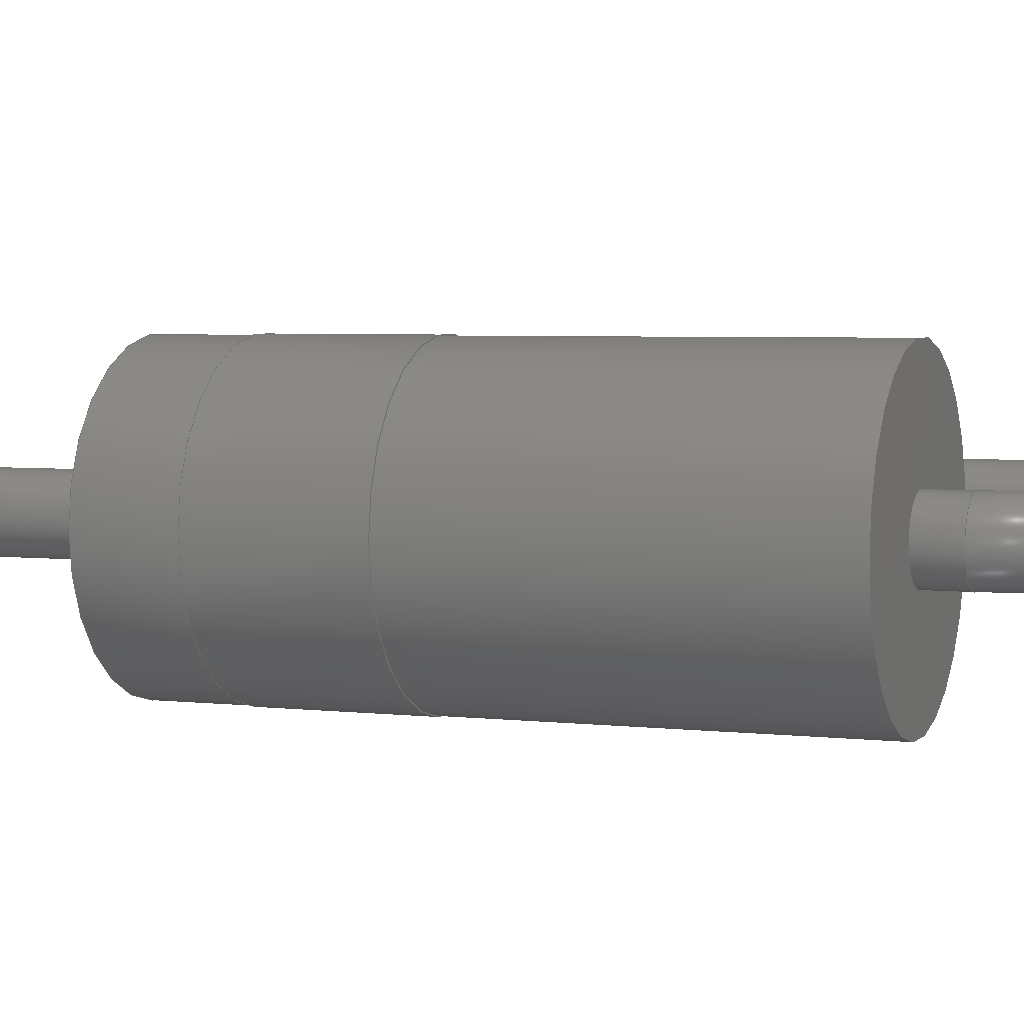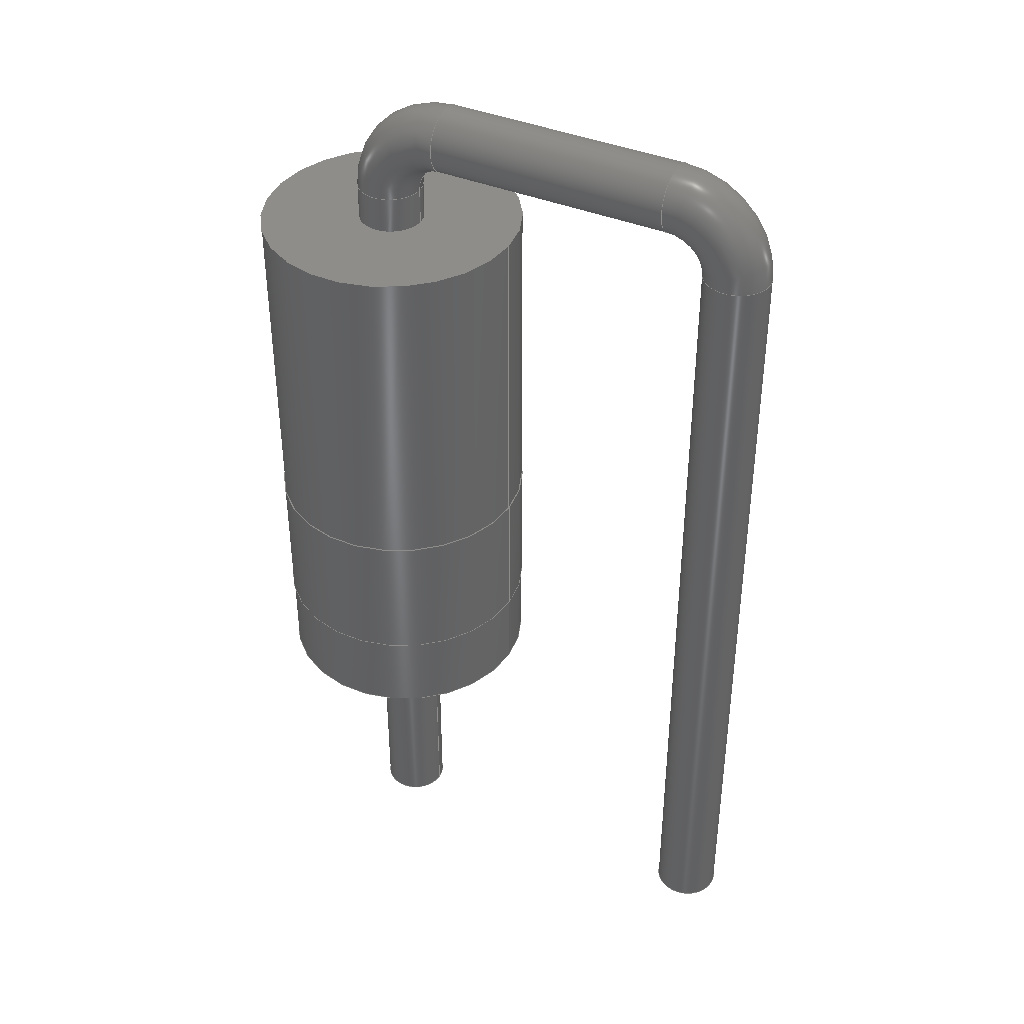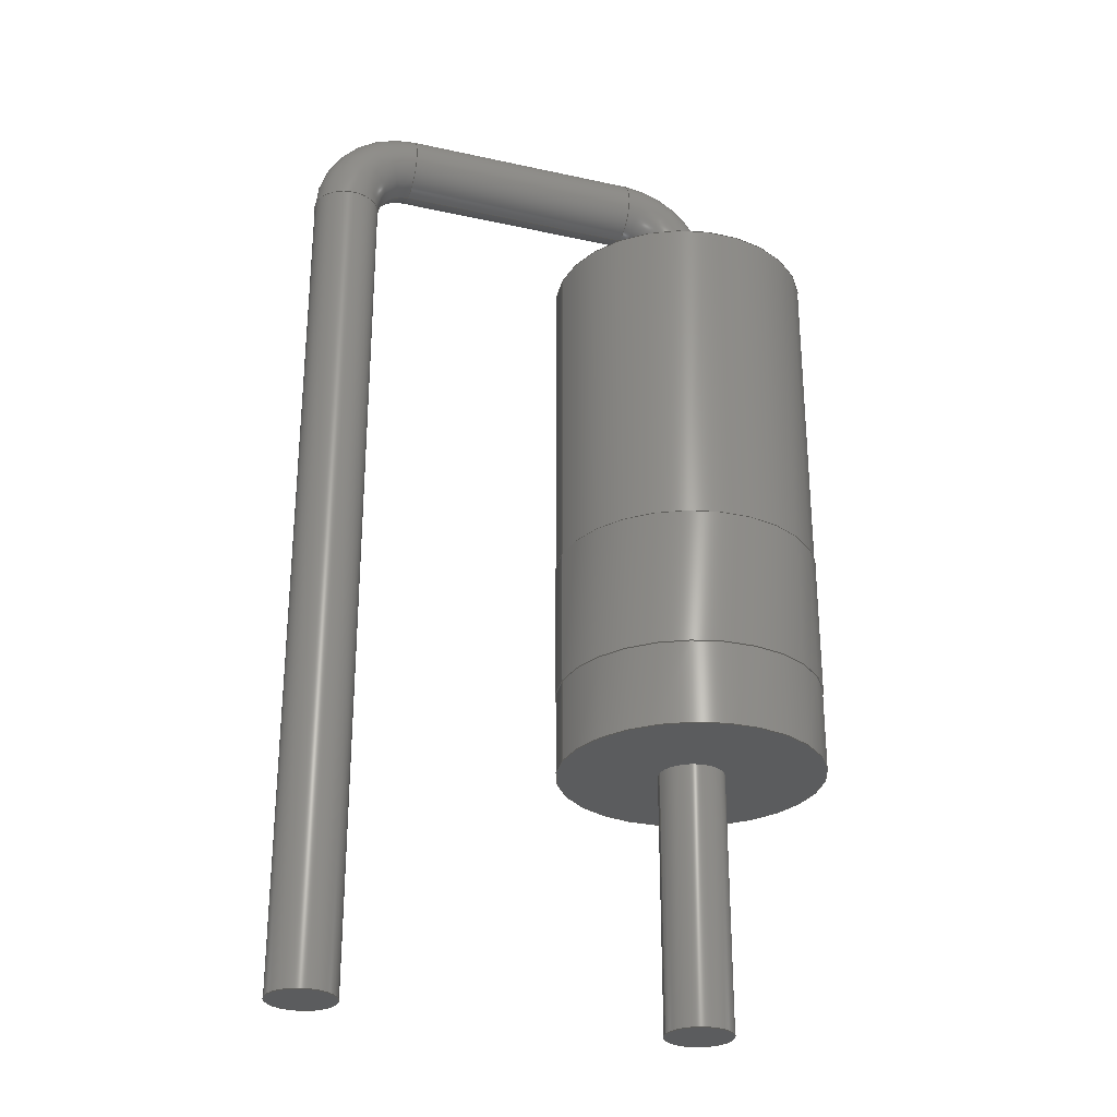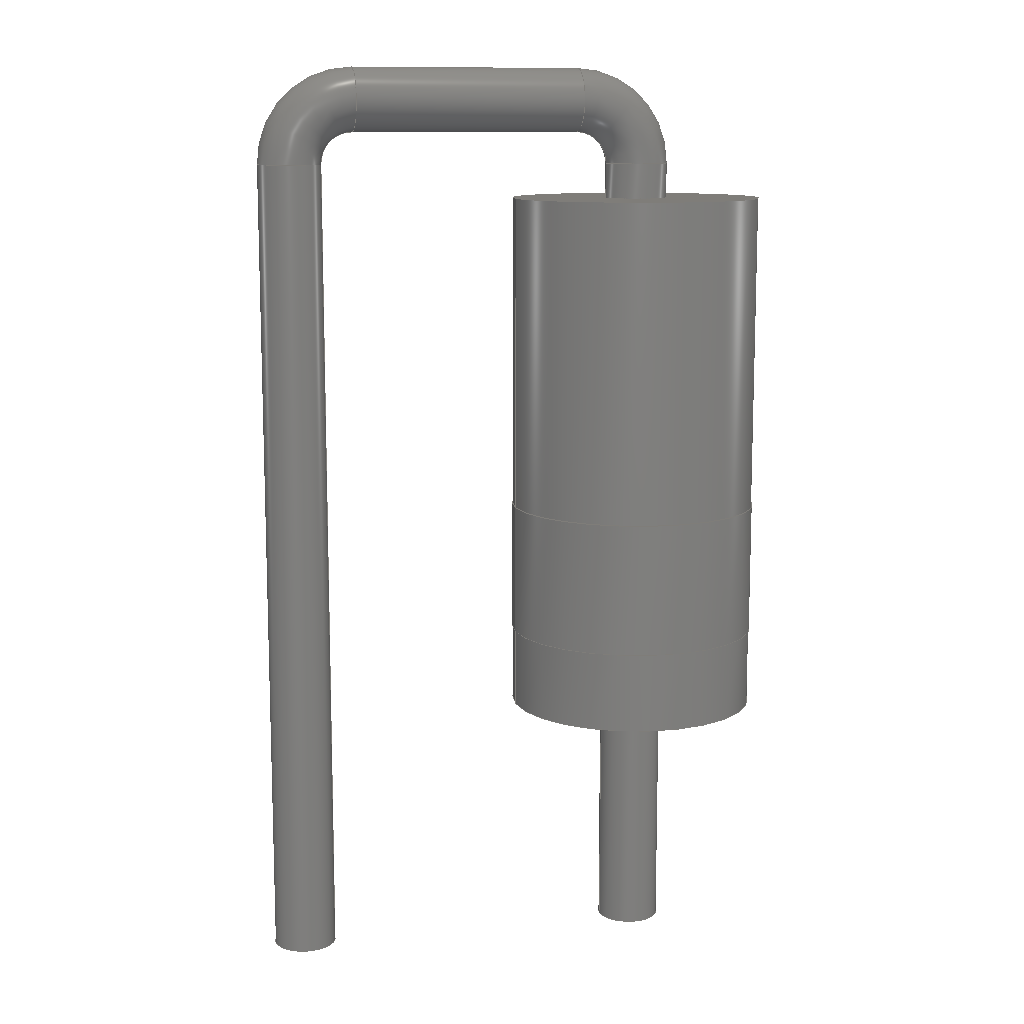
<metadata>
{"format":"step","ext":"step","renderer":"f3d","projection":"perspective","resolution":1024,"background":"white","views":[{"elev":4.1,"azim":-68.7,"up":"+Y"},{"elev":39.8,"azim":27.2,"up":"+Z"},{"elev":-28.1,"azim":161.5,"up":"+Z"},{"elev":11.1,"azim":167.1,"up":"+Z"}]}
</metadata>
<code>
ISO-10303-21;
DATA;
#1=APPLICATION_PROTOCOL_DEFINITION('international standard',  'automotive_design',2000,#2);
#2=APPLICATION_CONTEXT(  'core data for automotive mechanical design processes');
#3=SHAPE_DEFINITION_REPRESENTATION(#4,#10);
#4=PRODUCT_DEFINITION_SHAPE('','',#5);
#5=PRODUCT_DEFINITION('design','',#6,#9);
#6=PRODUCT_DEFINITION_FORMATION('','',#7);
#7=PRODUCT('D_DO-15_P5.08mm_Vertical_AnodeUp',  'D_DO-15_P5.08mm_Vertical_AnodeUp','',(#8));
#8=PRODUCT_CONTEXT('',#2,'mechanical');
#9=PRODUCT_DEFINITION_CONTEXT('part definition',#2,'design');
#10=ADVANCED_BREP_SHAPE_REPRESENTATION('',(#11,#15),#262);
#11=AXIS2_PLACEMENT_3D('',#12,#13,#14);
#12=CARTESIAN_POINT('',(0,0,0));
#13=DIRECTION('',(0,0,1));
#14=DIRECTION('',(1,0,-0));
#15=MANIFOLD_SOLID_BREP('',#16);
#16=CLOSED_SHELL('',(#17,#44,#58,#71,#87,#102,#118,#132,#153,#166,    #189,#196,#215,#237,#256));
#17=ADVANCED_FACE('',(#18),#43,.T.);
#18=FACE_BOUND('',#19,.T.);
#19=EDGE_LOOP('',(#20,#29,#36,#42));
#20=ORIENTED_EDGE('',*,*,#21,.T.);
#21=EDGE_CURVE('',#22,#22,#24,.T.);
#22=VERTEX_POINT('',#23);
#23=CARTESIAN_POINT('',(1.81,2.358e-15,3.54));
#24=CIRCLE('',#25,1.81);
#25=AXIS2_PLACEMENT_3D('',#26,#27,#28);
#26=CARTESIAN_POINT('',(0,1.572e-15,3.54));
#27=DIRECTION('',(0,-4.441e-16,-1));
#28=DIRECTION('',(1,4.343e-16,-1.929e-31));
#29=ORIENTED_EDGE('',*,*,#30,.T.);
#30=EDGE_CURVE('',#22,#31,#33,.T.);
#31=VERTEX_POINT('',#32);
#32=CARTESIAN_POINT('',(1.81,1.092e-15,1.64));
#33=LINE('',#23,#34);
#34=VECTOR('',#35,1);
#35=DIRECTION('',(0,-6.661e-16,-1));
#36=ORIENTED_EDGE('',*,*,#37,.F.);
#37=EDGE_CURVE('',#31,#31,#38,.T.);
#38=CIRCLE('',#39,1.81);
#39=AXIS2_PLACEMENT_3D('',#40,#27,#41);
#40=CARTESIAN_POINT('',(0,7.283e-16,1.64));
#41=DIRECTION('',(1,2.012e-16,-8.935e-32));
#42=ORIENTED_EDGE('',*,*,#30,.F.);
#43=CYLINDRICAL_SURFACE('',#25,1.81);
#44=ADVANCED_FACE('',(#45,#48),#57,.F.);
#45=FACE_BOUND('',#46,.T.);
#46=EDGE_LOOP('',(#47));
#47=ORIENTED_EDGE('',*,*,#21,.F.);
#48=FACE_BOUND('',#49,.T.);
#49=EDGE_LOOP('',(#50));
#50=ORIENTED_EDGE('',*,*,#51,.T.);
#51=EDGE_CURVE('',#52,#52,#54,.T.);
#52=VERTEX_POINT('',#53);
#53=CARTESIAN_POINT('',(1.8,2.358e-15,3.54));
#54=CIRCLE('',#55,1.8);
#55=AXIS2_PLACEMENT_3D('',#26,#27,#56);
#56=DIRECTION('',(1,9.992e-16,-4.437e-31));
#57=PLANE('',#25);
#58=ADVANCED_FACE('',(#59,#62),#70,.T.);
#59=FACE_BOUND('',#60,.T.);
#60=EDGE_LOOP('',(#61));
#61=ORIENTED_EDGE('',*,*,#37,.T.);
#62=FACE_BOUND('',#63,.T.);
#63=EDGE_LOOP('',(#64));
#64=ORIENTED_EDGE('',*,*,#65,.F.);
#65=EDGE_CURVE('',#66,#66,#68,.T.);
#66=VERTEX_POINT('',#67);
#67=CARTESIAN_POINT('',(1.8,1.092e-15,1.64));
#68=CIRCLE('',#69,1.8);
#69=AXIS2_PLACEMENT_3D('',#40,#27,#56);
#70=PLANE('',#39);
#71=ADVANCED_FACE('',(#72),#86,.T.);
#72=FACE_BOUND('',#73,.T.);
#73=EDGE_LOOP('',(#74,#79,#84,#85));
#74=ORIENTED_EDGE('',*,*,#75,.F.);
#75=EDGE_CURVE('',#76,#52,#78,.T.);
#76=VERTEX_POINT('',#77);
#77=CARTESIAN_POINT('',(1.8,5.396e-15,8.1));
#78=LINE('',#77,#34);
#79=ORIENTED_EDGE('',*,*,#80,.T.);
#80=EDGE_CURVE('',#76,#76,#81,.T.);
#81=CIRCLE('',#82,1.8);
#82=AXIS2_PLACEMENT_3D('',#83,#27,#56);
#83=CARTESIAN_POINT('',(0,3.597e-15,8.1));
#84=ORIENTED_EDGE('',*,*,#75,.T.);
#85=ORIENTED_EDGE('',*,*,#51,.F.);
#86=CYLINDRICAL_SURFACE('',#82,1.8);
#87=ADVANCED_FACE('',(#88),#86,.T.);
#88=FACE_BOUND('',#89,.T.);
#89=EDGE_LOOP('',(#90,#91,#95,#101));
#90=ORIENTED_EDGE('',*,*,#65,.T.);
#91=ORIENTED_EDGE('',*,*,#92,.T.);
#92=EDGE_CURVE('',#66,#93,#78,.T.);
#93=VERTEX_POINT('',#94);
#94=CARTESIAN_POINT('',(1.8,3.331e-16,0.5));
#95=ORIENTED_EDGE('',*,*,#96,.F.);
#96=EDGE_CURVE('',#93,#93,#97,.T.);
#97=CIRCLE('',#98,1.8);
#98=AXIS2_PLACEMENT_3D('',#99,#27,#100);
#99=CARTESIAN_POINT('',(0,2.22e-16,0.5));
#100=DIRECTION('',(1,6.168e-17,-2.739e-32));
#101=ORIENTED_EDGE('',*,*,#92,.F.);
#102=ADVANCED_FACE('',(#103,#106),#117,.F.);
#103=FACE_BOUND('',#104,.T.);
#104=EDGE_LOOP('',(#105));
#105=ORIENTED_EDGE('',*,*,#80,.F.);
#106=FACE_BOUND('',#107,.T.);
#107=EDGE_LOOP('',(#108));
#108=ORIENTED_EDGE('',*,*,#109,.F.);
#109=EDGE_CURVE('',#110,#110,#112,.T.);
#110=VERTEX_POINT('',#111);
#111=CARTESIAN_POINT('',(0.45,1.799e-15,8.1));
#112=CIRCLE('',#113,0.45);
#113=AXIS2_PLACEMENT_3D('',#114,#115,#116);
#114=CARTESIAN_POINT('',(0,1.799e-15,8.1));
#115=DIRECTION('',(-0,2.22e-16,1));
#116=DIRECTION('',(1,0,0));
#117=PLANE('',#82);
#118=ADVANCED_FACE('',(#119,#122),#131,.T.);
#119=FACE_BOUND('',#120,.T.);
#120=EDGE_LOOP('',(#121));
#121=ORIENTED_EDGE('',*,*,#96,.T.);
#122=FACE_BOUND('',#123,.T.);
#123=EDGE_LOOP('',(#124));
#124=ORIENTED_EDGE('',*,*,#125,.T.);
#125=EDGE_CURVE('',#126,#126,#128,.T.);
#126=VERTEX_POINT('',#127);
#127=CARTESIAN_POINT('',(0.45,1.11e-16,0.5));
#128=CIRCLE('',#129,0.45);
#129=AXIS2_PLACEMENT_3D('',#130,#115,#116);
#130=CARTESIAN_POINT('',(0,1.11e-16,0.5));
#131=PLANE('',#98);
#132=ADVANCED_FACE('',(#133),#150,.T.);
#133=FACE_BOUND('',#134,.T.);
#134=EDGE_LOOP('',(#135,#136,#144,#149));
#135=ORIENTED_EDGE('',*,*,#109,.T.);
#136=ORIENTED_EDGE('',*,*,#137,.T.);
#137=EDGE_CURVE('',#110,#138,#140,.T.);
#138=VERTEX_POINT('',#139);
#139=CARTESIAN_POINT('',(0.45,1.91e-15,8.6));
#140=LINE('',#141,#142);
#141=CARTESIAN_POINT('',(0.45,-6.661e-16,-3));
#142=VECTOR('',#143,1);
#143=DIRECTION('',(0,2.22e-16,1));
#144=ORIENTED_EDGE('',*,*,#145,.F.);
#145=EDGE_CURVE('',#138,#138,#146,.T.);
#146=CIRCLE('',#147,0.45);
#147=AXIS2_PLACEMENT_3D('',#148,#115,#116);
#148=CARTESIAN_POINT('',(0,1.91e-15,8.6));
#149=ORIENTED_EDGE('',*,*,#137,.F.);
#150=CYLINDRICAL_SURFACE('',#151,0.45);
#151=AXIS2_PLACEMENT_3D('',#152,#143,#116);
#152=CARTESIAN_POINT('',(0,-6.661e-16,-3));
#153=ADVANCED_FACE('',(#154),#150,.T.);
#154=FACE_BOUND('',#155,.T.);
#155=EDGE_LOOP('',(#156,#162,#164,#165));
#156=ORIENTED_EDGE('',*,*,#157,.T.);
#157=EDGE_CURVE('',#158,#158,#160,.T.);
#158=VERTEX_POINT('',#159);
#159=CARTESIAN_POINT('',(0.45,-7.764e-16,-3));
#160=CIRCLE('',#161,0.45);
#161=AXIS2_PLACEMENT_3D('',#152,#115,#116);
#162=ORIENTED_EDGE('',*,*,#163,.T.);
#163=EDGE_CURVE('',#158,#126,#140,.T.);
#164=ORIENTED_EDGE('',*,*,#125,.F.);
#165=ORIENTED_EDGE('',*,*,#163,.F.);
#166=ADVANCED_FACE('',(#167),#186,.T.);
#167=FACE_BOUND('',#168,.T.);
#168=EDGE_LOOP('',(#169,#177,#184,#185));
#169=ORIENTED_EDGE('',*,*,#170,.T.);
#170=EDGE_CURVE('',#138,#171,#173,.T.);
#171=VERTEX_POINT('',#172);
#172=CARTESIAN_POINT('',(0.9,2.01e-15,9.05));
#173=CIRCLE('',#174,0.45);
#174=AXIS2_PLACEMENT_3D('',#175,#176,#116);
#175=CARTESIAN_POINT('',(0.9,2.075e-15,8.6));
#176=DIRECTION('',(0,1,-2.22e-16));
#177=ORIENTED_EDGE('',*,*,#178,.T.);
#178=EDGE_CURVE('',#171,#171,#179,.T.);
#179=CIRCLE('',#180,0.45);
#180=AXIS2_PLACEMENT_3D('',#181,#182,#183);
#181=CARTESIAN_POINT('',(0.9,2.109e-15,9.5));
#182=DIRECTION('',(-1,-4.079e-32,-1.837e-16));
#183=DIRECTION('',(-1.837e-16,2.22e-16,1));
#184=ORIENTED_EDGE('',*,*,#170,.F.);
#185=ORIENTED_EDGE('',*,*,#145,.T.);
#186=TOROIDAL_SURFACE('',#187,0.9,0.45);
#187=AXIS2_PLACEMENT_3D('',#188,#176,#116);
#188=CARTESIAN_POINT('',(0.9,1.91e-15,8.6));
#189=ADVANCED_FACE('',(#190),#192,.T.);
#190=FACE_BOUND('',#191,.F.);
#191=EDGE_LOOP('',(#156));
#192=PLANE('',#193);
#193=AXIS2_PLACEMENT_3D('',#141,#194,#195);
#194=DIRECTION('',(0,0,-1));
#195=DIRECTION('',(-1,0,0));
#196=ADVANCED_FACE('',(#197),#213,.T.);
#197=FACE_BOUND('',#198,.T.);
#198=EDGE_LOOP('',(#199,#205,#211,#212));
#199=ORIENTED_EDGE('',*,*,#200,.T.);
#200=EDGE_CURVE('',#171,#201,#203,.T.);
#201=VERTEX_POINT('',#202);
#202=CARTESIAN_POINT('',(4.18,2.01e-15,9.05));
#203=LINE('',#172,#204);
#204=VECTOR('',#116,1);
#205=ORIENTED_EDGE('',*,*,#206,.F.);
#206=EDGE_CURVE('',#201,#201,#207,.T.);
#207=CIRCLE('',#208,0.45);
#208=AXIS2_PLACEMENT_3D('',#209,#116,#210);
#209=CARTESIAN_POINT('',(4.18,2.109e-15,9.5));
#210=DIRECTION('',(0,-2.22e-16,-1));
#211=ORIENTED_EDGE('',*,*,#200,.F.);
#212=ORIENTED_EDGE('',*,*,#178,.F.);
#213=CYLINDRICAL_SURFACE('',#214,0.45);
#214=AXIS2_PLACEMENT_3D('',#181,#116,#210);
#215=ADVANCED_FACE('',(#216),#234,.T.);
#216=FACE_BOUND('',#217,.T.);
#217=EDGE_LOOP('',(#218,#225,#232,#233));
#218=ORIENTED_EDGE('',*,*,#219,.T.);
#219=EDGE_CURVE('',#201,#220,#222,.T.);
#220=VERTEX_POINT('',#221);
#221=CARTESIAN_POINT('',(4.63,1.91e-15,8.6));
#222=CIRCLE('',#223,0.45);
#223=AXIS2_PLACEMENT_3D('',#224,#176,#116);
#224=CARTESIAN_POINT('',(4.18,2.075e-15,8.6));
#225=ORIENTED_EDGE('',*,*,#226,.T.);
#226=EDGE_CURVE('',#220,#220,#227,.T.);
#227=CIRCLE('',#228,0.45);
#228=AXIS2_PLACEMENT_3D('',#229,#230,#231);
#229=CARTESIAN_POINT('',(5.08,1.91e-15,8.6));
#230=DIRECTION('',(-2.449e-16,2.22e-16,1));
#231=DIRECTION('',(1,5.439e-32,2.449e-16));
#232=ORIENTED_EDGE('',*,*,#219,.F.);
#233=ORIENTED_EDGE('',*,*,#206,.T.);
#234=TOROIDAL_SURFACE('',#235,0.9,0.45);
#235=AXIS2_PLACEMENT_3D('',#236,#176,#116);
#236=CARTESIAN_POINT('',(4.18,1.91e-15,8.6));
#237=ADVANCED_FACE('',(#238),#255,.T.);
#238=FACE_BOUND('',#239,.T.);
#239=EDGE_LOOP('',(#240,#247,#253,#254));
#240=ORIENTED_EDGE('',*,*,#241,.T.);
#241=EDGE_CURVE('',#220,#242,#244,.T.);
#242=VERTEX_POINT('',#243);
#243=CARTESIAN_POINT('',(4.63,-7.764e-16,-3));
#244=LINE('',#245,#246);
#245=CARTESIAN_POINT('',(4.63,-6.661e-16,-3));
#246=VECTOR('',#210,1);
#247=ORIENTED_EDGE('',*,*,#248,.F.);
#248=EDGE_CURVE('',#242,#242,#249,.T.);
#249=CIRCLE('',#250,0.45);
#250=AXIS2_PLACEMENT_3D('',#251,#210,#252);
#251=CARTESIAN_POINT('',(5.08,-6.661e-16,-3));
#252=DIRECTION('',(-1,5.474e-48,-1.215e-63));
#253=ORIENTED_EDGE('',*,*,#241,.F.);
#254=ORIENTED_EDGE('',*,*,#226,.F.);
#255=CYLINDRICAL_SURFACE('',#250,0.45);
#256=ADVANCED_FACE('',(#257),#260,.F.);
#257=FACE_BOUND('',#258,.T.);
#258=EDGE_LOOP('',(#259));
#259=ORIENTED_EDGE('',*,*,#248,.T.);
#260=PLANE('',#261);
#261=AXIS2_PLACEMENT_3D('',#245,#13,#116);
#262=( GEOMETRIC_REPRESENTATION_CONTEXT(3) GLOBAL_UNCERTAINTY_ASSIGNED_CONTEXT((#266)) GLOBAL_UNIT_ASSIGNED_CONTEXT((#263,#264,#265)) REPRESENTATION_CONTEXT('Context #1',  '3D Context with UNIT and UNCERTAINTY') );
#263=( LENGTH_UNIT() NAMED_UNIT(*) SI_UNIT(.MILLI.,.METRE.) );
#264=( NAMED_UNIT(*) PLANE_ANGLE_UNIT() SI_UNIT($,.RADIAN.) );
#265=( NAMED_UNIT(*) SI_UNIT($,.STERADIAN.) SOLID_ANGLE_UNIT() );
#266=UNCERTAINTY_MEASURE_WITH_UNIT(LENGTH_MEASURE(1e-07),#263,  'distance_accuracy_value','confusion accuracy');
#267=PRODUCT_RELATED_PRODUCT_CATEGORY('part',$,(#7));
#268=MECHANICAL_DESIGN_GEOMETRIC_PRESENTATION_REPRESENTATION('',(#269,    #277,#278,#279,#287,#288,#289,#290,#298,#299,#300,#301,#302,#303,    #304),#262);
#269=STYLED_ITEM('color',(#270),#17);
#270=PRESENTATION_STYLE_ASSIGNMENT((#271));
#271=SURFACE_STYLE_USAGE(.BOTH.,#272);
#272=SURFACE_SIDE_STYLE('',(#273));
#273=SURFACE_STYLE_FILL_AREA(#274);
#274=FILL_AREA_STYLE('',(#275));
#275=FILL_AREA_STYLE_COLOUR('',#276);
#276=COLOUR_RGB('',0.895,0.891,0.813);
#277=STYLED_ITEM('color',(#270),#44);
#278=STYLED_ITEM('color',(#270),#58);
#279=STYLED_ITEM('color',(#280),#71);
#280=PRESENTATION_STYLE_ASSIGNMENT((#281));
#281=SURFACE_STYLE_USAGE(.BOTH.,#282);
#282=SURFACE_SIDE_STYLE('',(#283));
#283=SURFACE_STYLE_FILL_AREA(#284);
#284=FILL_AREA_STYLE('',(#285));
#285=FILL_AREA_STYLE_COLOUR('',#286);
#286=COLOUR_RGB('',0.148,0.145,0.145);
#287=STYLED_ITEM('color',(#280),#87);
#288=STYLED_ITEM('color',(#280),#102);
#289=STYLED_ITEM('color',(#280),#118);
#290=STYLED_ITEM('color',(#291),#132);
#291=PRESENTATION_STYLE_ASSIGNMENT((#292));
#292=SURFACE_STYLE_USAGE(.BOTH.,#293);
#293=SURFACE_SIDE_STYLE('',(#294));
#294=SURFACE_STYLE_FILL_AREA(#295);
#295=FILL_AREA_STYLE('',(#296));
#296=FILL_AREA_STYLE_COLOUR('',#297);
#297=COLOUR_RGB('',0.824,0.82,0.781);
#298=STYLED_ITEM('color',(#291),#153);
#299=STYLED_ITEM('color',(#291),#166);
#300=STYLED_ITEM('color',(#291),#189);
#301=STYLED_ITEM('color',(#291),#196);
#302=STYLED_ITEM('color',(#291),#215);
#303=STYLED_ITEM('color',(#291),#237);
#304=STYLED_ITEM('color',(#291),#256);
ENDSEC;
END-ISO-10303-21;


</code>
